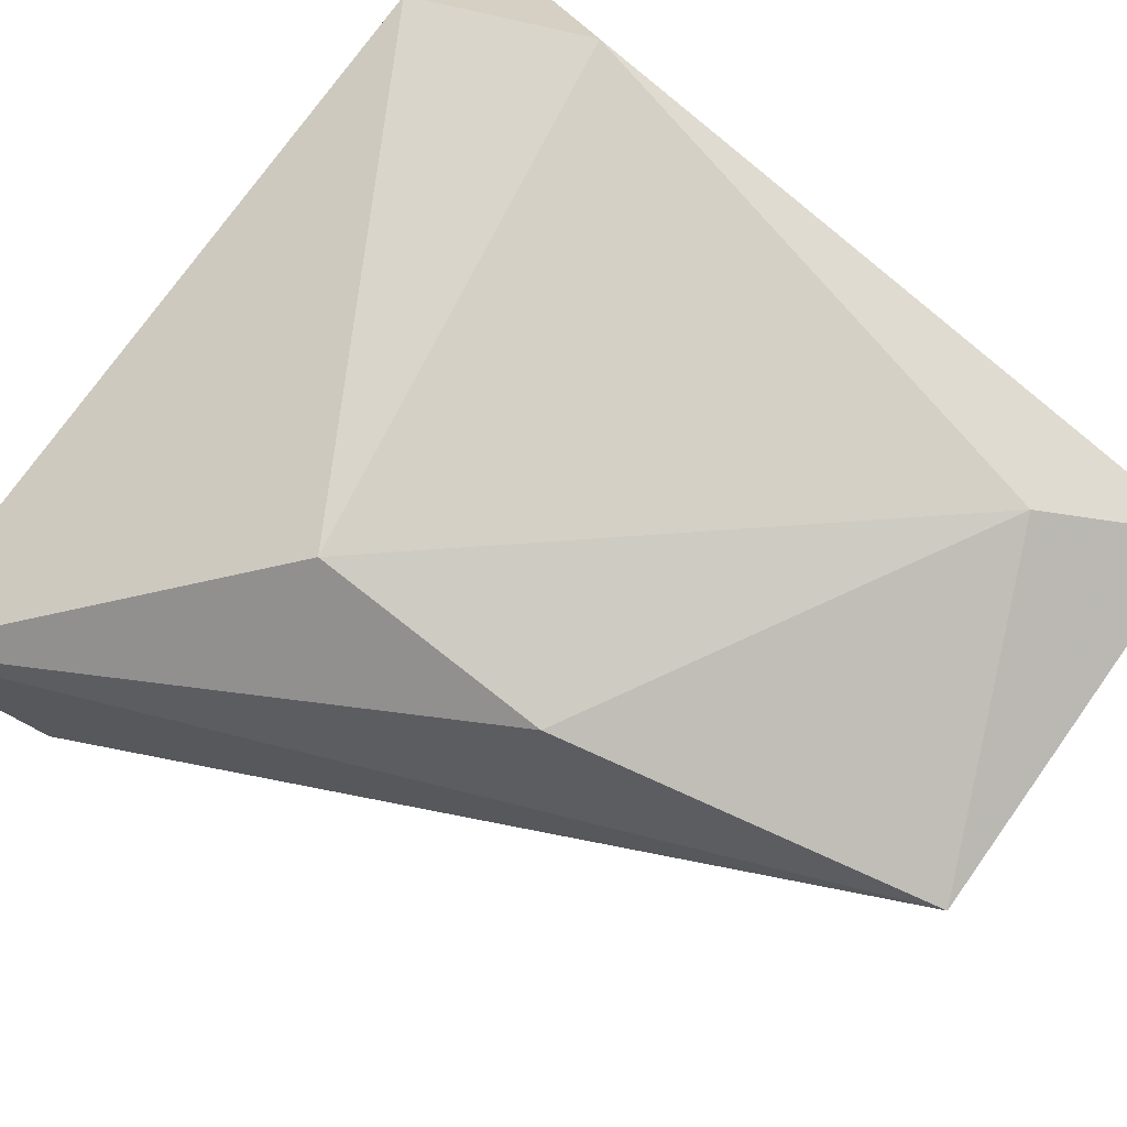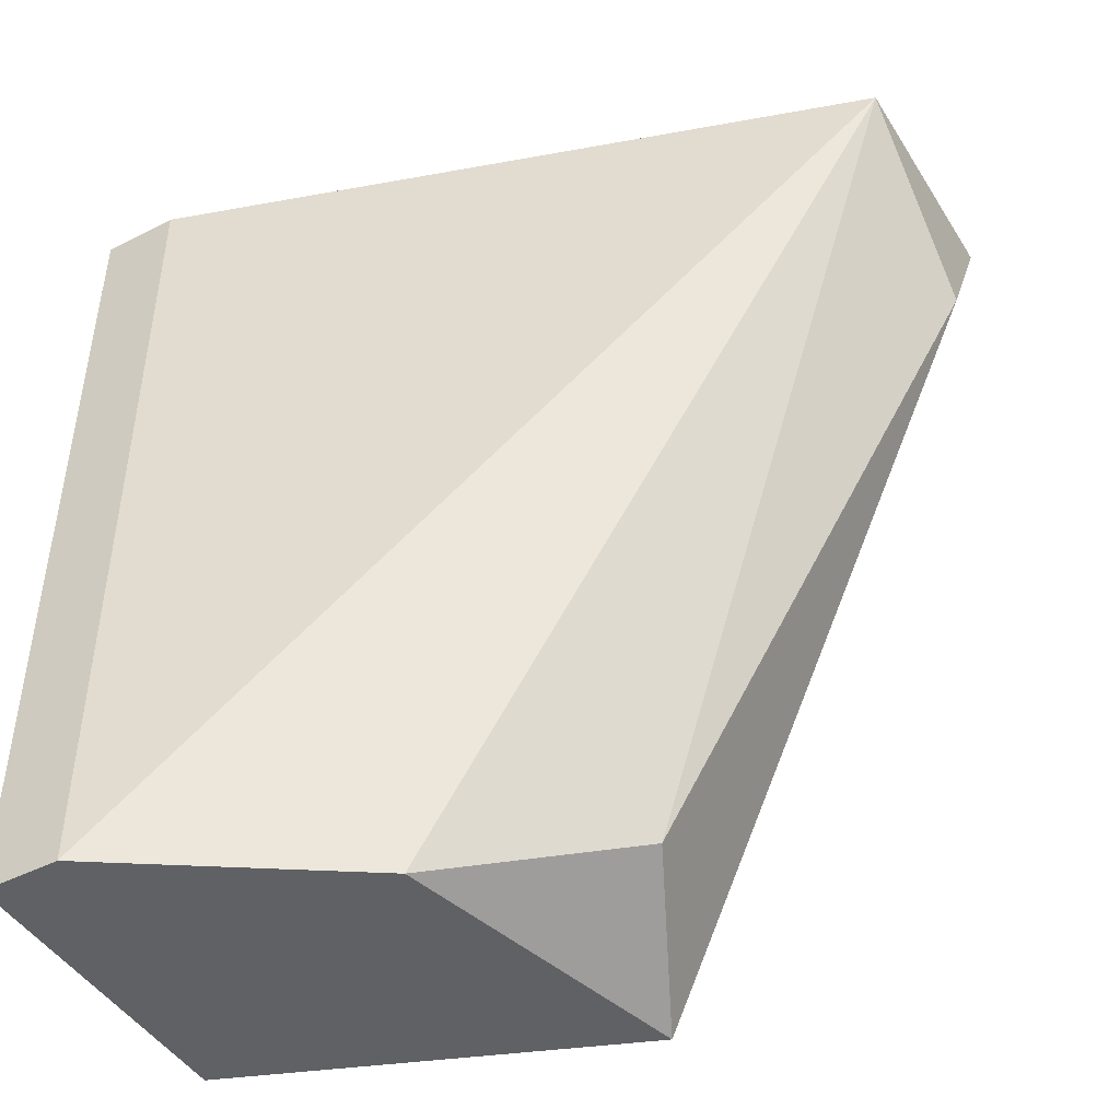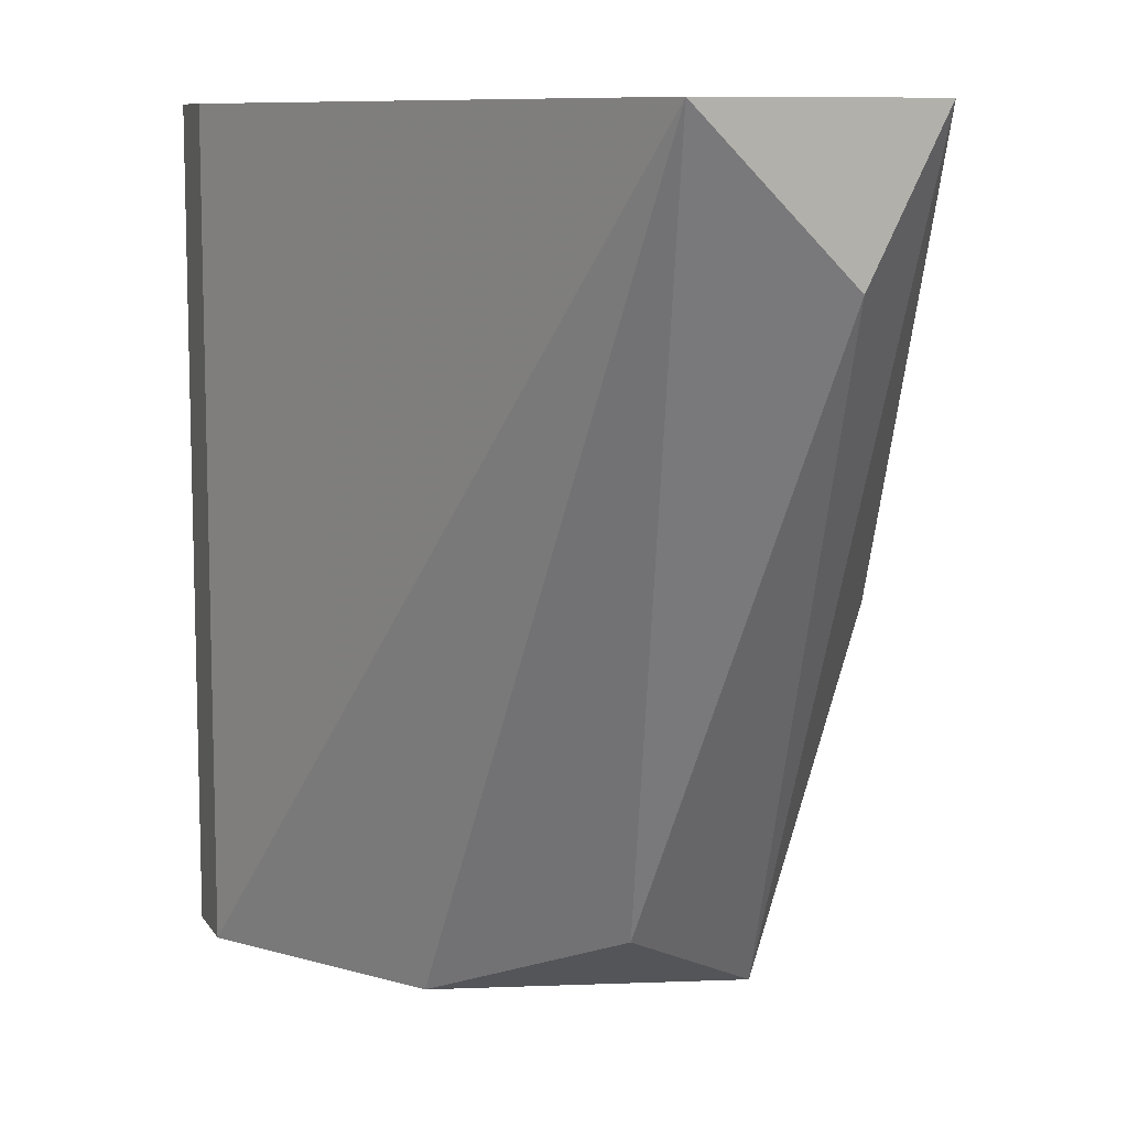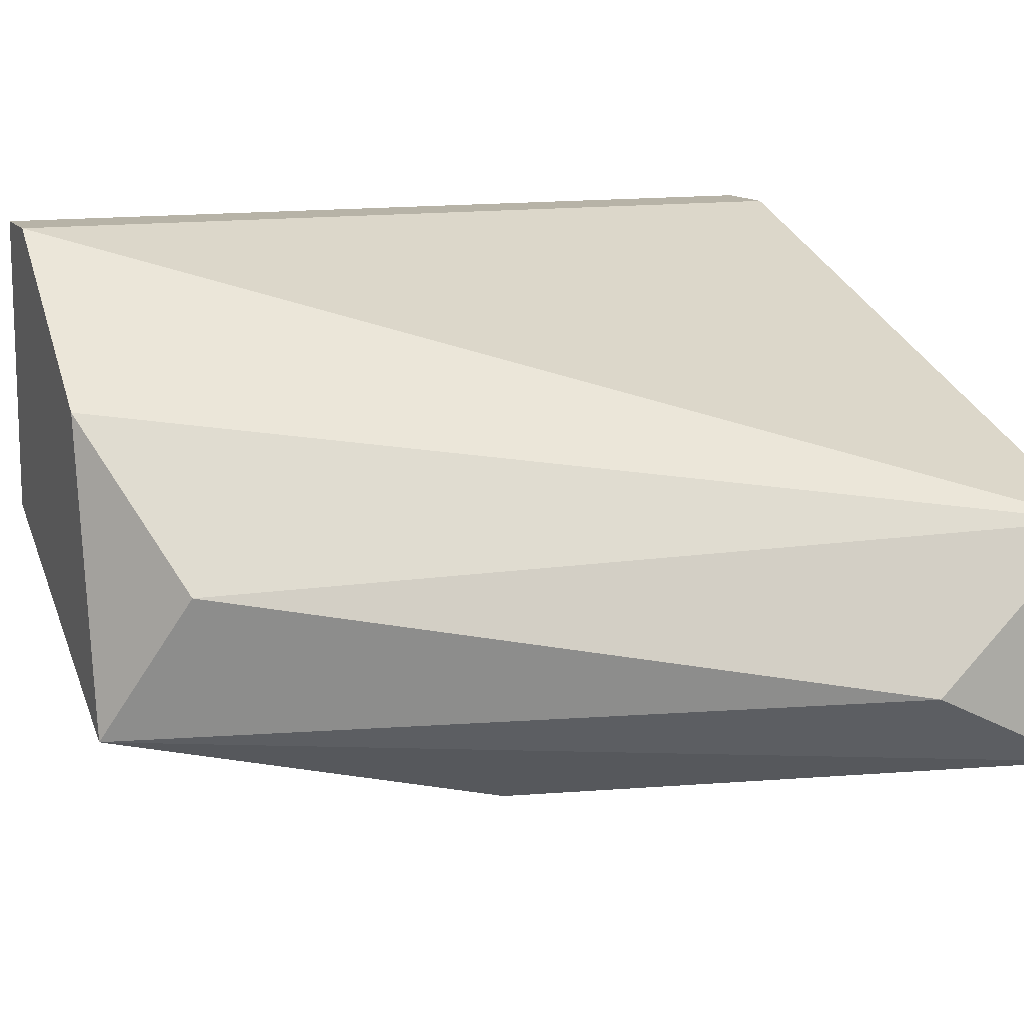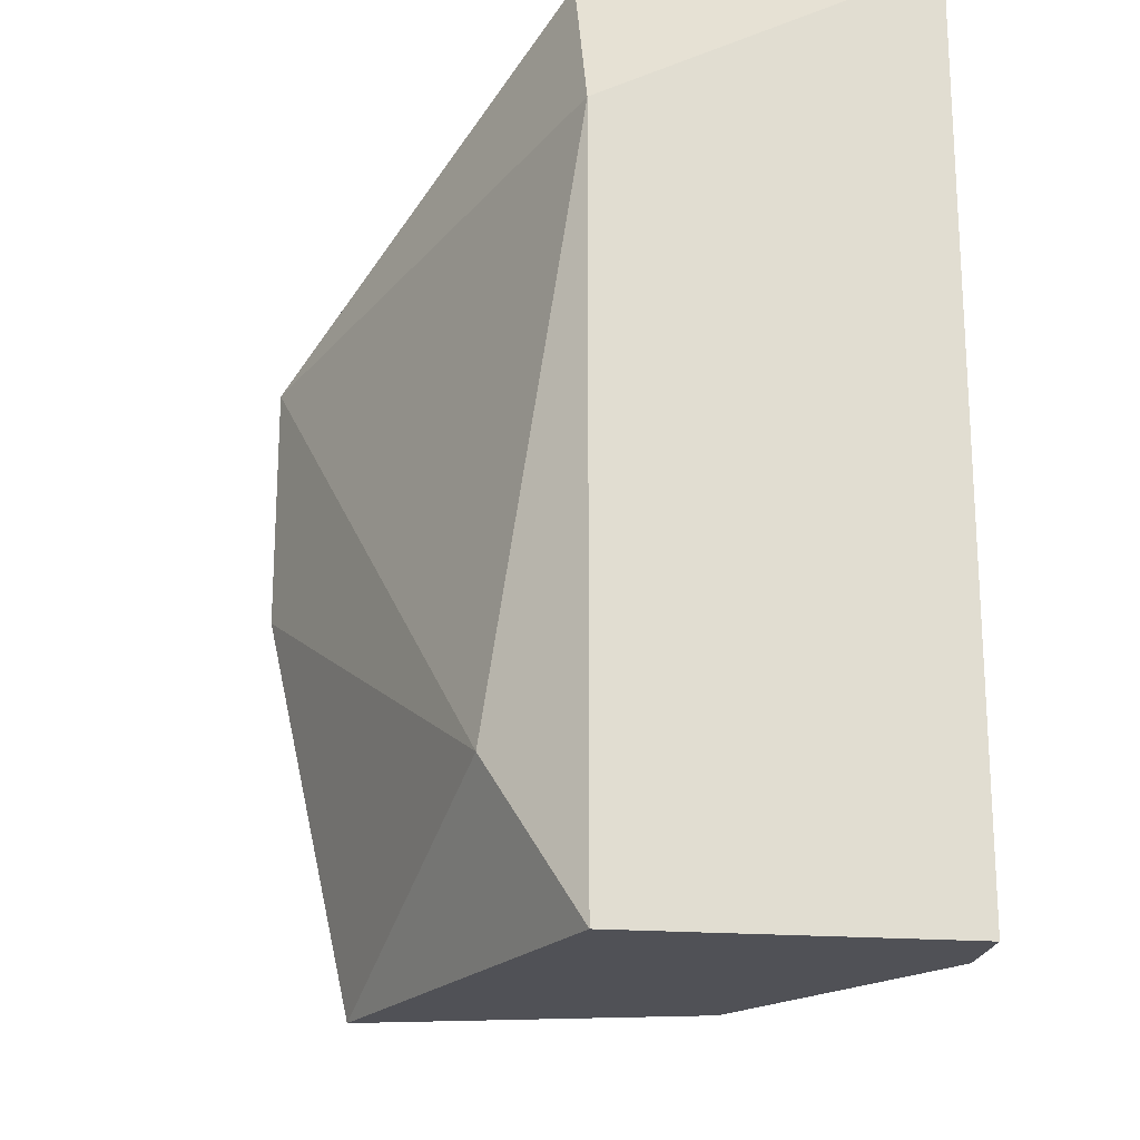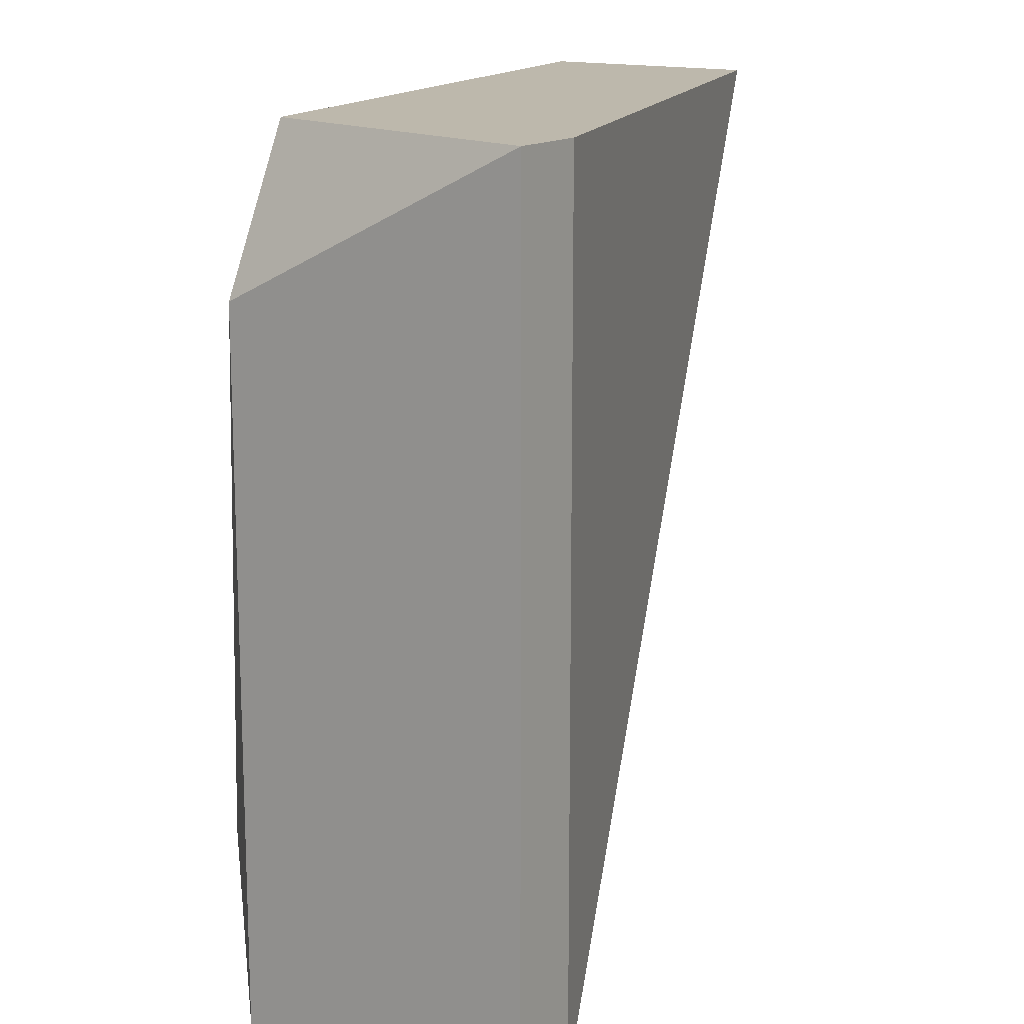
<metadata>
{"format":"obj","ext":"obj","renderer":"f3d","projection":"perspective","resolution":1024,"background":"white","views":[{"elev":-78.4,"azim":-128.8,"up":"+Z"},{"elev":-45.7,"azim":30.3,"up":"+Y"},{"elev":9.4,"azim":70.4,"up":"+Y"},{"elev":12.6,"azim":69.1,"up":"+Z"},{"elev":-20.5,"azim":-97.8,"up":"+Y"},{"elev":14.9,"azim":-55.9,"up":"+Y"}]}
</metadata>
<code>
v 0.01059 0.008748 -0.03067
v 0.01059 0.002277 -0.02789
v 0.01059 0.005977 -0.03067
v 0.009662 0.001352 -0.02974
v 0.008738 0.001352 -0.02604
v 0.005039 0.001352 -0.02789
v 0.005039 0.001352 -0.02419
v 0.005039 0.01152 -0.02419
v 0.005039 0.009674 -0.02789
v 0.01429 0.01152 -0.02697
v 0.01429 0.01152 -0.02974
v 0.01429 0.009674 -0.02882
v 0.005964 0.001352 -0.02419
v 0.005964 0.01152 -0.02789
v 0.005964 0.01152 -0.02419
v 0.005964 0.003202 -0.02882
f 13 10 15
f 11 8 10
f 8 11 14
f 16 3 4
f 6 16 4
f 13 6 4
f 3 11 4
f 14 11 1
f 11 3 1
f 3 16 1
f 16 6 9
f 6 8 9
f 8 14 9
f 1 16 9
f 14 1 9
f 8 6 7
f 6 13 7
f 13 8 7
f 2 10 5
f 10 13 5
f 4 2 5
f 13 4 5
f 10 2 12
f 11 10 12
f 2 4 12
f 4 11 12
f 8 13 15
f 10 8 15

</code>
